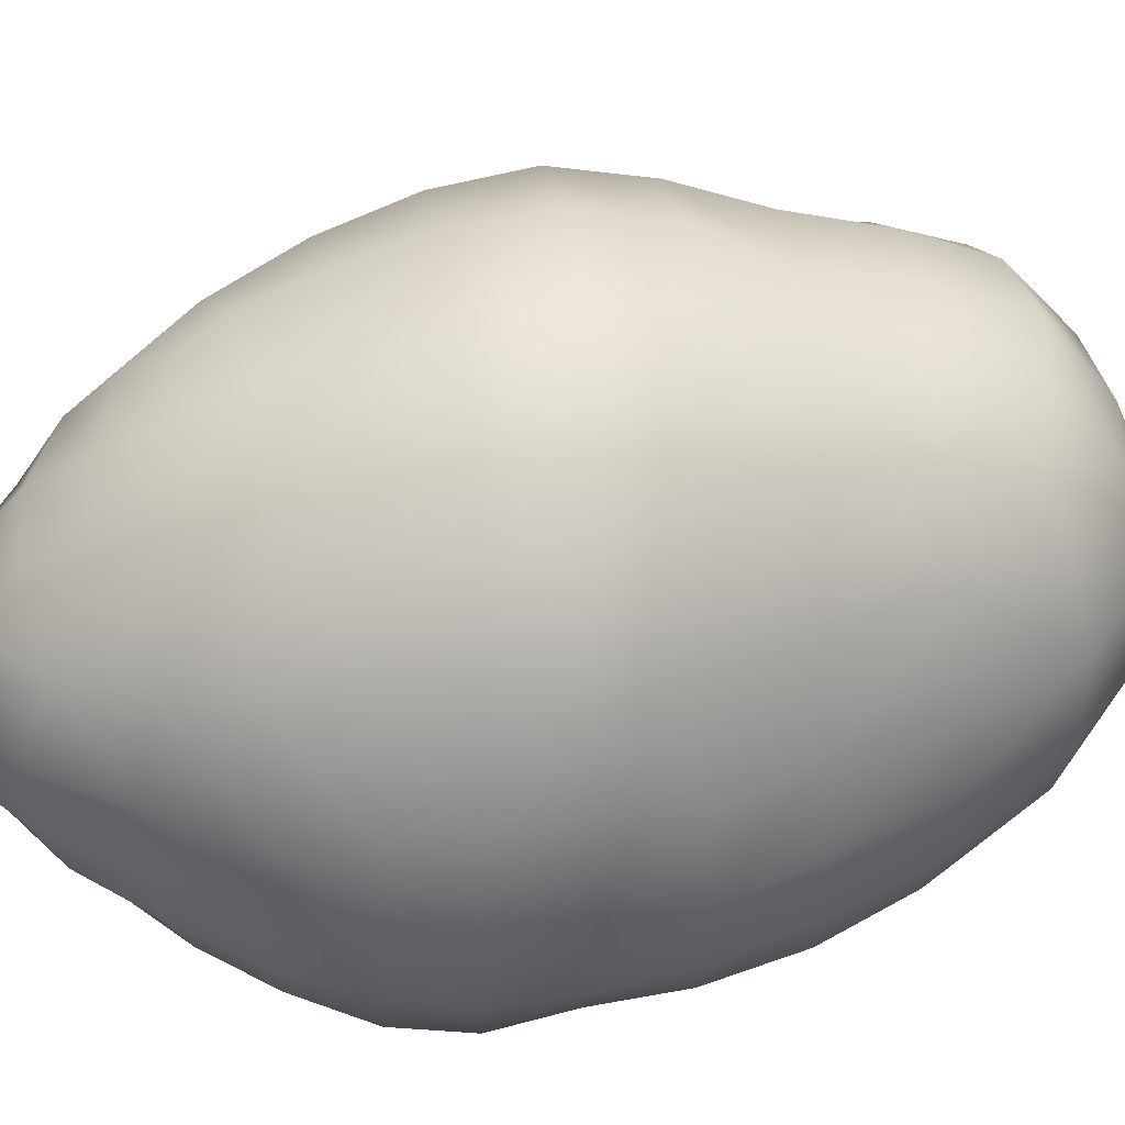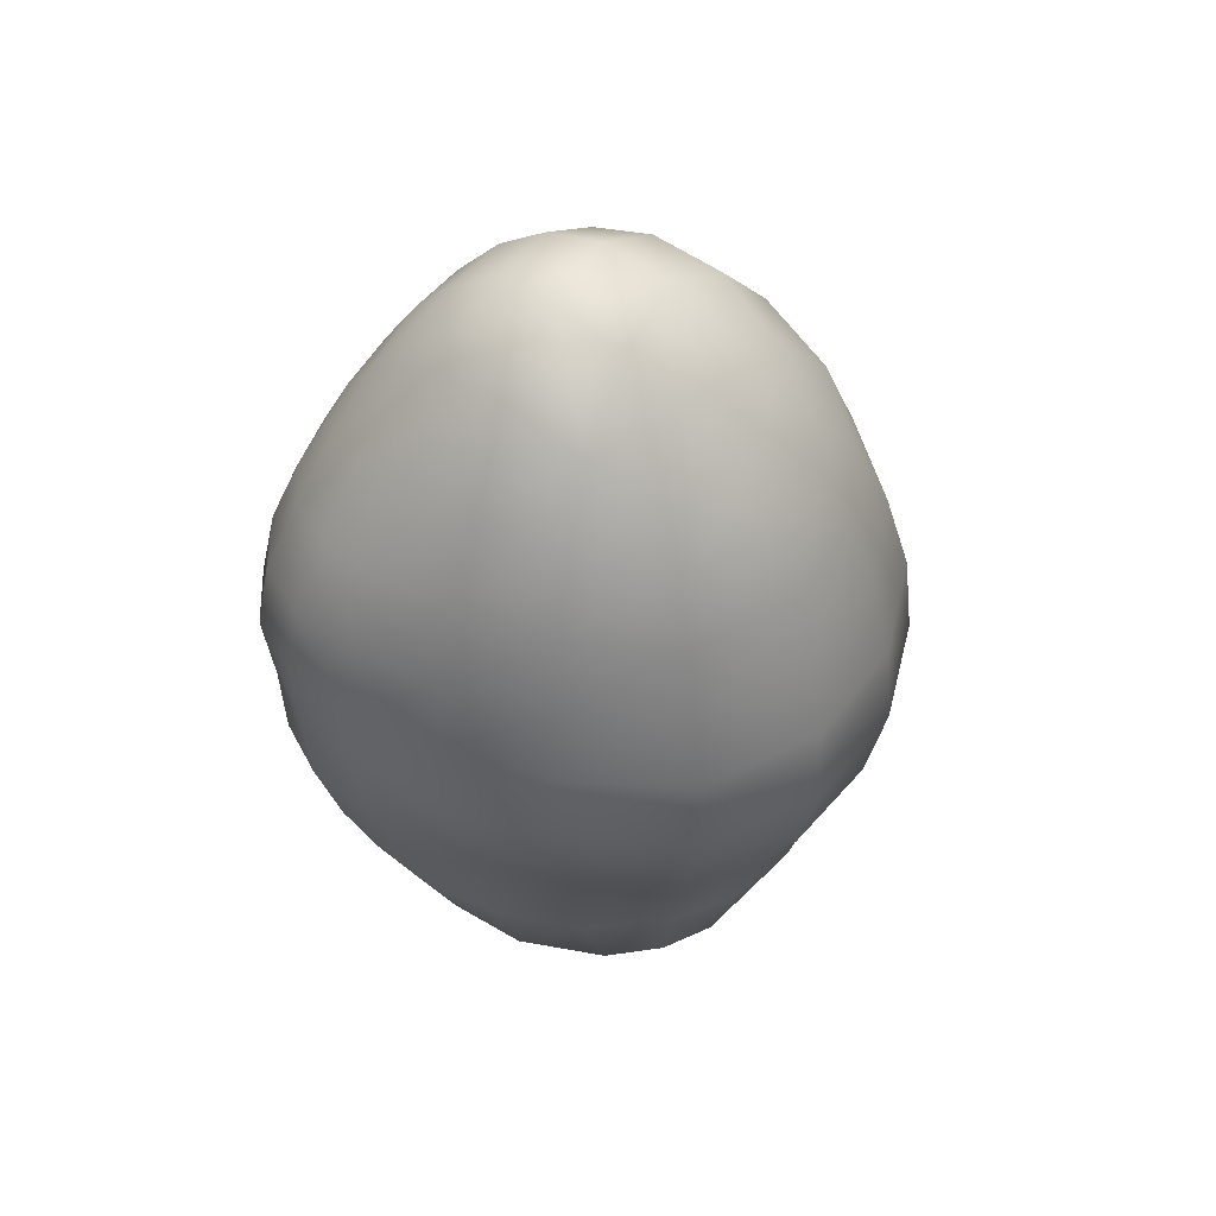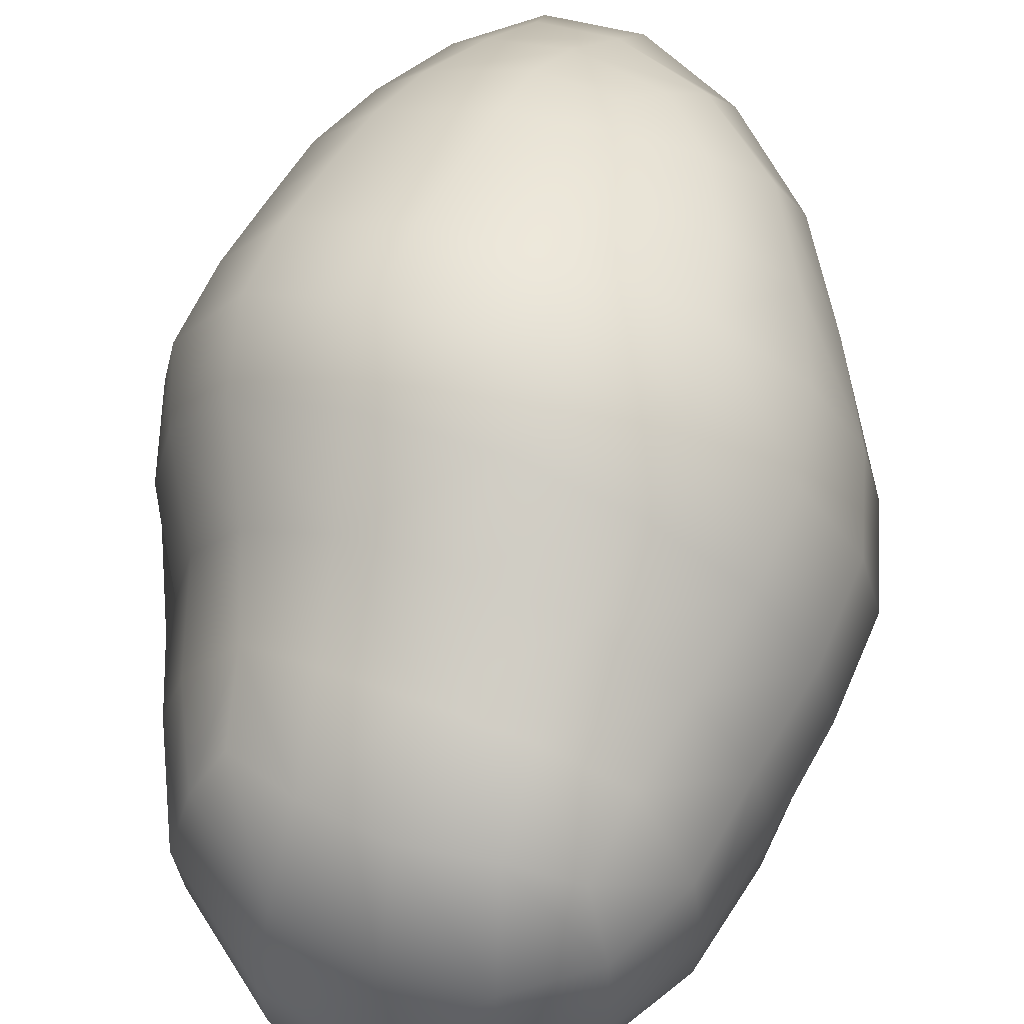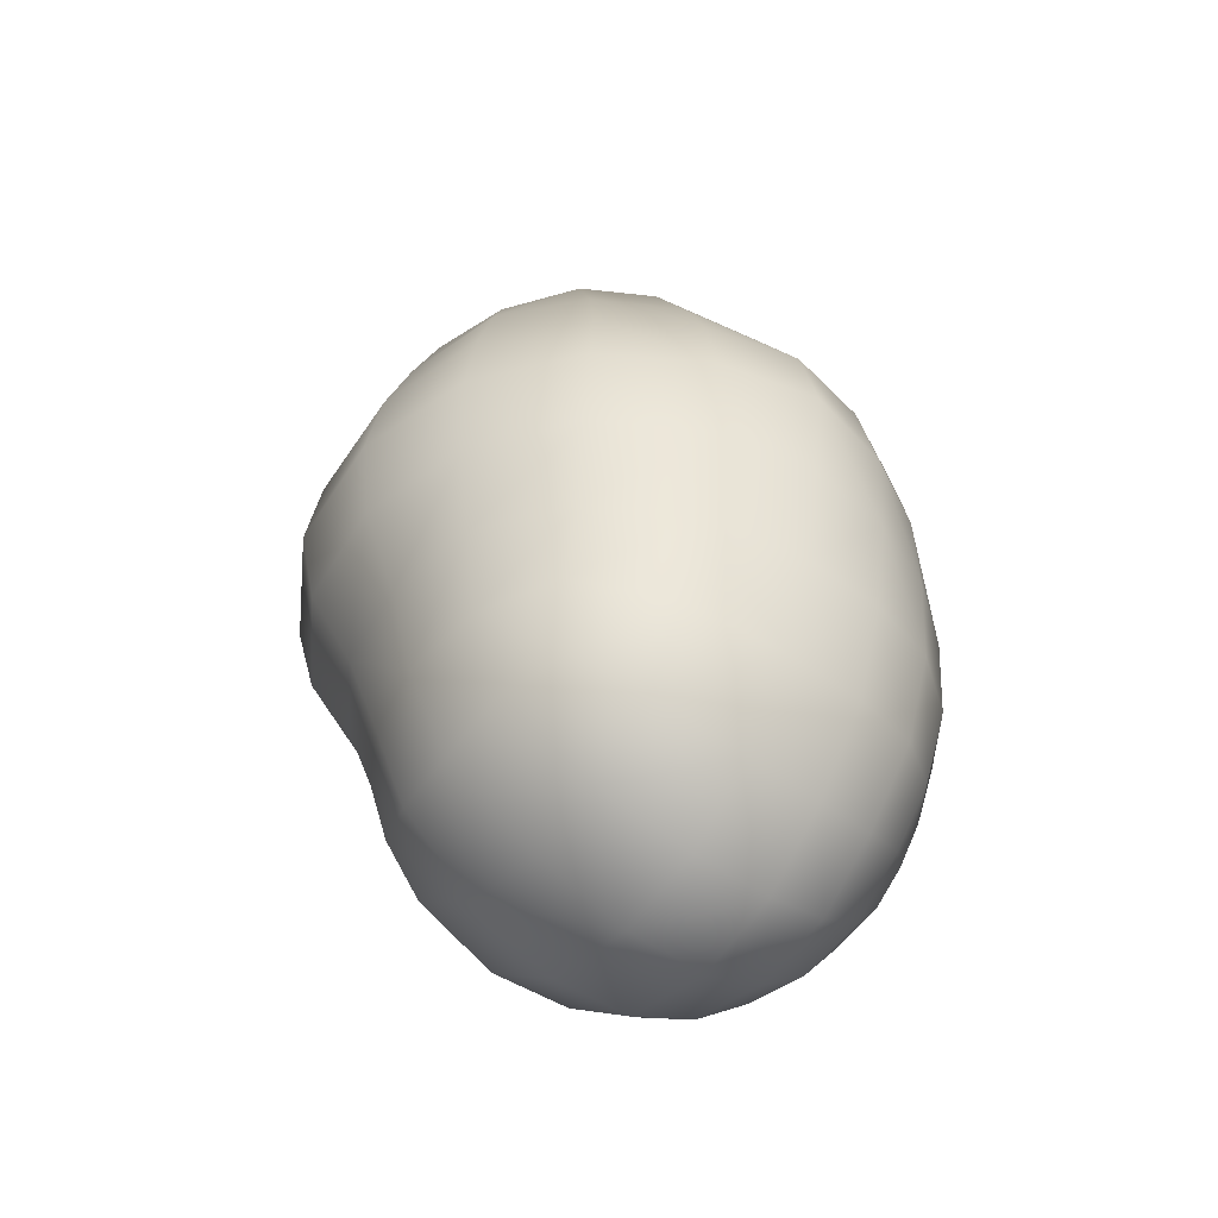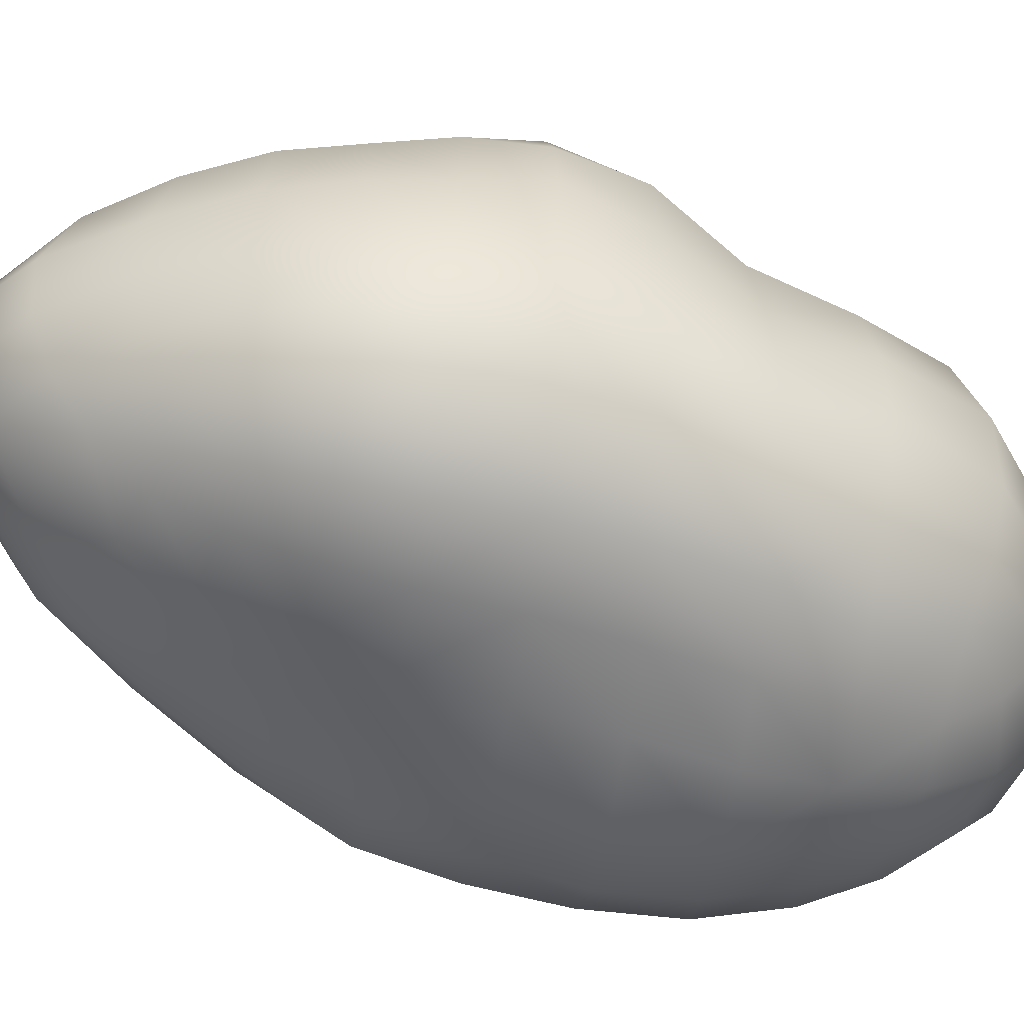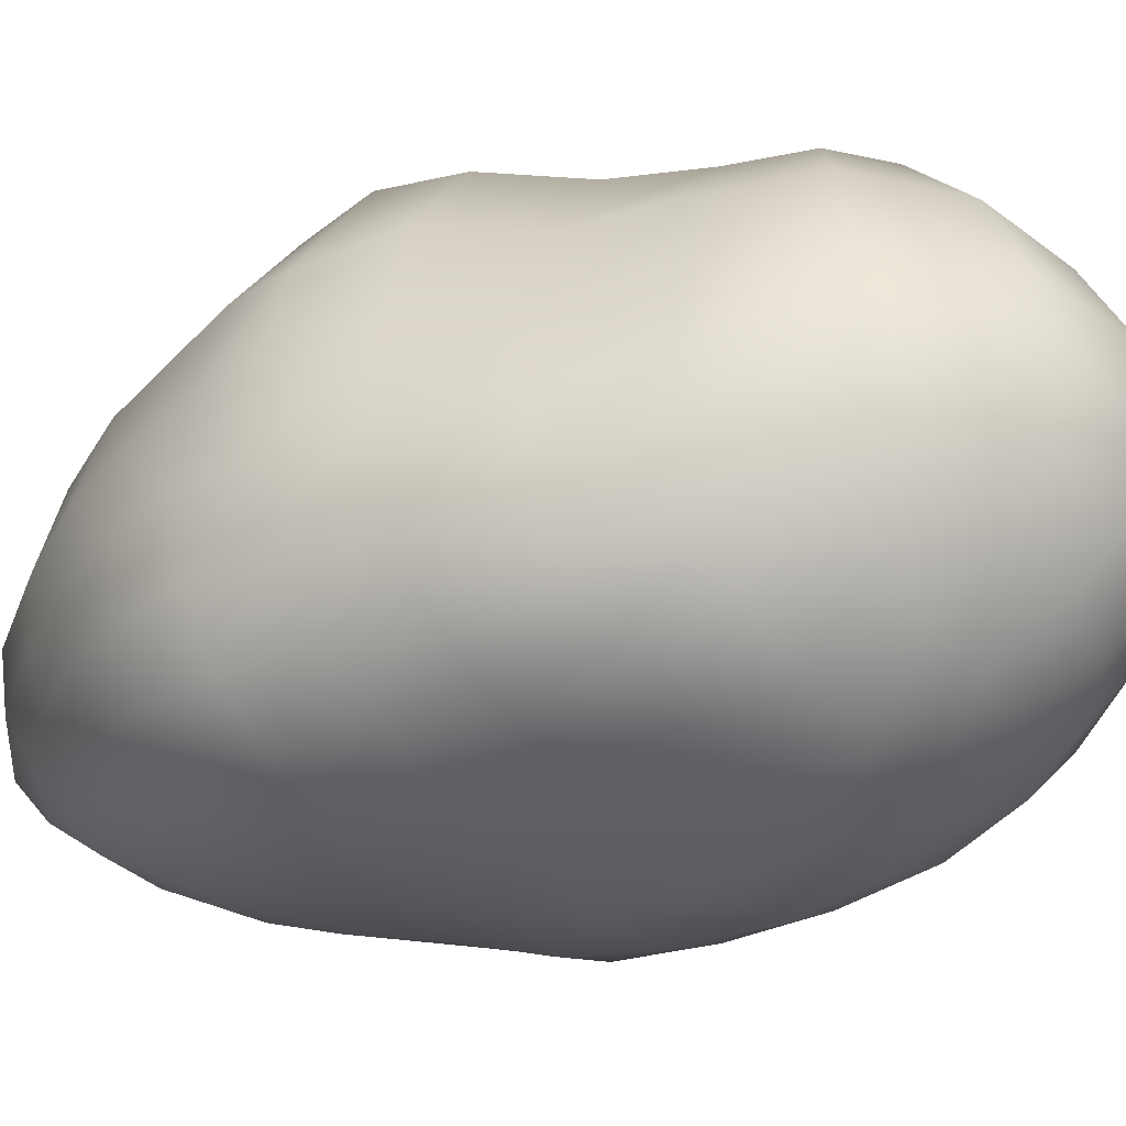
<metadata>
{"format":"obj","ext":"obj","renderer":"f3d","projection":"perspective","resolution":1024,"background":"white","views":[{"elev":36.7,"azim":-100.8,"up":"+Z"},{"elev":49.4,"azim":-59.8,"up":"+Y"},{"elev":64.0,"azim":14.9,"up":"+Z"},{"elev":-53.9,"azim":54.2,"up":"+Y"},{"elev":-51.9,"azim":-103.3,"up":"+Z"},{"elev":-38.8,"azim":-55.9,"up":"+Z"}]}
</metadata>
<code>
o PotatoA3
v -0.01048 -0.05838 -0.000159
v -0.02327 -0.04687 -5.1e-05
v -0.009951 -0.05864 -0.01045
v -0.01992 -0.04589 -0.01889
v -0.02261 -0.04698 -0.01067
v 0.002255 -0.05689 0.01101
v -0.008851 -0.04564 0.02186
v -0.00986 -0.05384 0.01165
v -0.01725 -0.04168 0.01912
v -0.0254 -0.03259 0.01125
v -0.02075 -0.04448 0.01205
v 0.002983 -0.06201 -0.000412
v -0.02852 -0.03294 -0.000399
v 0.003035 -0.05913 -0.01911
v 0.003253 -0.06279 -0.01071
v -0.008631 -0.05552 -0.01859
v -0.02763 -0.03256 -0.01925
v -0.02921 -0.03292 -0.01065
v -0.03362 -0.01962 -0.01114
v 0.002122 -0.0527 -0.02626
v -0.006407 -0.04328 -0.03076
v -0.01392 -0.04016 -0.02933
v -0.007111 -0.05028 -0.02532
v -0.01561 -0.04381 -0.02556
v -0.01697 -0.0323 -0.03187
v -0.02386 -0.03205 -0.02622
v -0.03276 -0.01948 -0.01992
v -0.009879 -0.0337 0.02589
v 0.01175 -0.04714 0.02273
v 0.01378 -0.05647 0.01155
v 0.001489 -0.04799 0.02296
v -0.01886 -0.03146 0.02115
v -0.02192 -0.02041 0.02316
v 0.02431 -0.0531 -0.001234
v 0.01451 -0.05976 -0.000804
v -0.02859 -0.01932 0.01155
v -0.03138 -0.01967 -0.0007
v 0.0233 -0.05226 -0.01179
v 0.02148 -0.04976 -0.02053
v 0.01313 -0.05668 -0.01998
v 0.01444 -0.05995 -0.01128
v -0.03766 -0.007244 -0.000147
v -0.03825 -0.006953 -0.01167
v 0.01832 -0.04528 -0.02761
v 0.01434 -0.04147 -0.03183
v 0.00851 -0.04296 -0.03275
v 0.01082 -0.05077 -0.02726
v 0.000785 -0.04397 -0.03229
v -0.03159 -0.007705 -0.02788
v -0.02873 -0.01994 -0.02746
v -0.03625 -0.00722 -0.02086
v 0.007892 -0.03438 -0.0364
v -0.00117 -0.03409 -0.03648
v -0.009904 -0.03299 -0.03464
v -0.01246 -0.02187 -0.036
v -0.02206 -0.02053 -0.03296
v -0.02399 -0.00894 -0.03309
v 0.01241 -0.03633 0.02709
v 0.000814 -0.03538 0.02817
v 0.000963 -0.02301 0.0315
v -0.01146 -0.02152 0.02978
v 0.02947 -0.04039 0.01102
v 0.02343 -0.05069 0.0116
v 0.02225 -0.03667 0.02196
v 0.02005 -0.04615 0.01959
v -0.02676 -0.008499 0.02697
v 0.0314 -0.04204 -0.001613
v -0.0344 -0.007585 0.01409
v -0.03782 0.00377 0.01178
v 0.03087 -0.0417 -0.01243
v -0.03896 0.01388 2.2e-05
v -0.03988 0.003967 0.002149
v -0.04 0.004321 -0.01198
v 0.02855 -0.04008 -0.02153
v 0.02328 -0.03715 -0.02887
v 0.0163 -0.03438 -0.03374
v -0.03729 0.00412 -0.02096
v -0.03956 0.01411 -0.01185
v -0.03765 0.01381 -0.02114
v 0.01795 -0.02493 -0.03568
v 0.007932 -0.02412 -0.03835
v -0.002226 -0.02313 -0.03773
v -0.00321 -0.01155 -0.03684
v -0.01382 -0.01033 -0.03556
v -0.01512 0.001449 -0.03565
v -0.02469 0.002489 -0.03284
v -0.033 0.01333 -0.02869
v -0.03218 0.00345 -0.0279
v 0.01385 -0.02446 0.02972
v 0.00201 -0.01239 0.03677
v -0.01354 0.000146 0.03741
v -0.01331 -0.01075 0.03506
v 0.02518 -0.02581 0.02211
v -0.02688 0.01175 0.02839
v -0.02821 0.002096 0.02908
v 0.03565 -0.02848 -0.001901
v 0.0327 -0.02747 0.01044
v -0.03309 0.02207 0.01325
v -0.03534 0.01309 0.01432
v 0.03515 -0.02838 -0.01277
v -0.03682 0.02312 -0.000106
v 0.03246 -0.02761 -0.02223
v 0.02738 -0.0139 -0.03041
v 0.02647 -0.02631 -0.03007
v -0.03748 0.02329 -0.01118
v -0.03585 0.02303 -0.02023
v 0.0185 -0.01331 -0.03642
v 0.007808 -0.0125 -0.03852
v 0.006789 -0.000333 -0.03698
v -0.004188 0.000475 -0.03639
v -0.005243 0.0116 -0.03537
v -0.0157 0.01218 -0.03562
v -0.02407 0.02205 -0.03195
v -0.02531 0.01275 -0.03361
v -0.03162 0.02246 -0.02748
v 0.01652 -0.01355 0.03278
v 0.00316 -0.001387 0.03887
v 0.01843 -0.002159 0.03439
v 0.003972 0.009418 0.03741
v -0.01217 0.01032 0.03637
v -0.01021 0.01965 0.03377
v 0.02868 -0.0142 0.02372
v -0.02467 0.02073 0.02652
v -0.02235 0.02929 0.02448
v 0.03632 -0.01482 0.01122
v -0.03056 0.03144 0.01226
v 0.03767 -0.01493 -0.01294
v 0.03909 -0.01502 -0.001637
v -0.03337 0.03292 -0.000224
v 0.0337 -0.01453 -0.02226
v 0.03392 -0.00188 -0.02192
v -0.03161 0.0323 -0.01832
v -0.02524 0.0415 -0.01645
v -0.03323 0.03299 -0.0102
v -0.0268 0.04301 -0.009142
v 0.01782 -0.000991 -0.03519
v 0.02704 -0.001531 -0.02985
v 0.01609 0.01074 -0.03274
v 0.005311 0.0111 -0.03436
v -0.006024 0.02184 -0.03328
v 0.003612 0.0215 -0.03134
v -0.01526 0.0219 -0.03361
v -0.02178 0.0302 -0.0291
v -0.01431 0.03092 -0.03023
v -0.02769 0.03136 -0.025
v -0.01939 0.0366 -0.02618
v -0.02249 0.03903 -0.02269
v 0.01834 0.009198 0.03295
v 0.00438 0.01952 0.03425
v 0.03044 -0.002359 0.02455
v 0.02912 0.009641 0.02315
v 0.01679 0.02045 0.02997
v -0.008604 0.02841 0.03122
v -0.007064 0.03687 0.02716
v -0.01922 0.03712 0.02199
v 0.03808 -0.001988 0.01149
v 0.0356 0.0107 0.01088
v -0.01446 0.04501 0.01886
v -0.02611 0.04077 0.01075
v -0.01982 0.04968 0.009469
v 0.03872 -0.00199 -0.01298
v 0.0411 -0.00147 -0.001705
v 0.03649 0.01108 -0.01236
v 0.03843 0.01149 -0.001771
v -0.02755 0.04309 -0.000338
v 0.03212 0.01067 -0.02098
v -0.01922 0.05258 -0.008454
v 0.02576 0.01053 -0.02843
v 0.01307 0.0214 -0.02883
v 0.02141 0.02218 -0.025
v 0.001895 0.03161 -0.02844
v 0.00958 0.03181 -0.0261
v -0.00645 0.03144 -0.02992
v -0.01401 0.03857 -0.02626
v -0.007026 0.04051 -0.02546
v 0.000241 0.04059 -0.02456
v -0.01574 0.04515 -0.02123
v -0.01775 0.04975 -0.0152
v 0.02522 0.02227 0.021
v 0.004282 0.02944 0.03059
v 0.0128 0.03166 0.02651
v -0.004552 0.04329 0.0229
v 0.002384 0.03513 0.02795
v 0.006717 0.04006 0.02356
v 0.0303 0.02391 0.009578
v 0.01989 0.03498 0.01892
v -0.01049 0.05118 0.01503
v -0.000883 0.05015 0.01674
v 0.03175 0.02501 -0.001631
v -0.01092 0.05675 0.008584
v -0.01055 0.06108 -0.00051
v -0.02021 0.05324 -0.000409
v 0.02701 0.02321 -0.01879
v 0.03037 0.02433 -0.01104
v 0.0199 0.0356 -0.01656
v 0.02215 0.03757 -0.009821
v 0.01115 0.04706 -0.01524
v -0.009941 0.05954 -0.008201
v 0.0157 0.03349 -0.0223
v 0.00663 0.03896 -0.0238
v 0.008885 0.043 -0.02038
v 0.000453 0.04778 -0.01987
v 0.000899 0.05378 -0.01438
v -0.008021 0.04825 -0.02042
v -0.009061 0.05493 -0.01456
v 0.02342 0.0383 0.008787
v 0.01017 0.04557 0.01691
v 0.02349 0.0387 -0.001426
v 0.01273 0.05056 0.008023
v 0.01326 0.05162 -0.001212
v 0.000529 0.05746 0.007983
v 0.001087 0.05982 -0.000836
v 0.01251 0.05001 -0.008891
v 0.001196 0.05801 -0.008175
f 102 100 127 130
f 126 98 101 129
f 98 126 124 123
f 128 96 97 125
f 96 128 127 100
f 123 94 99 98
f 94 123 121 120
f 93 122 125 97
f 120 91 95 94
f 91 120 119 117
f 117 90 92 91
f 90 117 118 116
f 89 116 122 93
f 87 114 113 115
f 88 86 114 87
f 85 110 111 112
f 86 85 112 114
f 110 83 108 109
f 83 110 85 84
f 81 108 83 82
f 107 80 104 103
f 81 80 107 108
f 79 87 115 106
f 78 79 106 105
f 77 88 87 79
f 76 75 104 80
f 75 74 102 104
f 73 77 79 78
f 71 72 73 78
f 101 71 78 105
f 71 101 98 99
f 74 70 100 102
f 69 72 71 99
f 95 69 99 94
f 67 96 100 70
f 95 66 68 69
f 66 95 91 92
f 97 62 64 93
f 67 62 97 96
f 62 63 65 64
f 90 60 61 92
f 60 90 116 89
f 89 58 59 60
f 58 89 93 64
f 57 84 85 86
f 84 55 82 83
f 55 84 57 56
f 53 82 55 54
f 52 76 80 81
f 53 52 81 82
f 57 49 50 56
f 49 57 86 88
f 51 49 88 77
f 48 46 52 53
f 45 76 52 46
f 45 44 75 76
f 44 45 46 47
f 43 51 77 73
f 42 43 73 72
f 42 72 69 68
f 40 39 44 47
f 39 74 75 44
f 39 38 70 74
f 38 39 40 41
f 36 37 42 68
f 67 34 63 62
f 34 67 70 38
f 35 34 38 41
f 61 33 66 92
f 33 36 68 66
f 30 63 34 35
f 29 31 59 58
f 65 29 58 64
f 29 65 63 30
f 61 28 32 33
f 59 28 61 60
f 27 50 49 51
f 25 54 55 56
f 26 25 56 50
f 24 22 25 26
f 21 48 53 54
f 22 21 54 25
f 21 22 24 23
f 48 20 47 46
f 20 48 21 23
f 37 19 43 42
f 19 27 51 43
f 17 26 50 27
f 18 17 27 19
f 20 14 40 47
f 14 20 23 16
f 14 15 41 40
f 13 18 19 37
f 12 35 41 15
f 32 10 36 33
f 10 13 37 36
f 32 9 11 10
f 7 28 59 31
f 9 7 8 11
f 7 9 32 28
f 31 6 8 7
f 30 6 31 29
f 12 6 30 35
f 5 4 17 18
f 24 4 16 23
f 4 24 26 17
f 16 3 15 14
f 3 16 4 5
f 2 13 10 11
f 2 5 18 13
f 12 1 8 6
f 1 2 11 8
f 3 1 12 15
f 1 3 5 2
f 129 101 105 134
f 104 102 130 103
f 103 130 131 137
f 103 137 136 107
f 105 106 132 134
f 106 115 145 132
f 107 136 109 108
f 109 136 138 139
f 110 109 139 111
f 112 111 140 142
f 140 111 139 141
f 114 112 142 113
f 113 143 145 115
f 143 113 142 144
f 116 118 150 122
f 118 117 119 148
f 150 118 148 151
f 119 149 152 148
f 149 119 120 121
f 121 153 180 149
f 153 121 123 124
f 122 150 156 125
f 124 155 154 153
f 155 124 126 159
f 159 126 129 165
f 127 128 162 161
f 130 127 161 131
f 128 125 156 162
f 165 129 134 135
f 137 131 166 168
f 131 161 163 166
f 132 145 147 133
f 134 132 133 135
f 133 147 177 178
f 135 133 178 167
f 165 135 167 192
f 136 137 168 138
f 139 138 169 141
f 169 138 168 170
f 140 173 144 142
f 173 140 141 171
f 171 141 169 172
f 143 146 147 145
f 146 143 144 174
f 174 144 173 175
f 146 174 177 147
f 148 152 179 151
f 149 180 181 152
f 156 150 151 157
f 157 151 179 185
f 152 181 186 179
f 153 154 183 180
f 154 182 184 183
f 182 154 155 158
f 158 155 159 160
f 162 156 157 164
f 164 157 185 189
f 158 187 188 182
f 187 158 160 190
f 160 159 165 192
f 160 192 191 190
f 161 162 164 163
f 163 164 189 194
f 166 163 194 193
f 168 166 193 170
f 192 167 198 191
f 167 178 205 198
f 172 169 170 199
f 170 193 195 199
f 171 176 175 173
f 176 171 172 200
f 200 172 199 201
f 177 174 175 204
f 175 176 202 204
f 176 200 201 202
f 177 204 205 178
f 185 179 186 206
f 181 180 183 184
f 181 184 207 186
f 182 188 207 184
f 189 185 206 208
f 206 186 207 209
f 187 190 211 188
f 188 211 209 207
f 194 189 208 196
f 190 191 212 211
f 191 198 214 212
f 193 194 196 195
f 199 195 197 201
f 195 196 213 197
f 196 208 210 213
f 201 197 203 202
f 197 213 214 203
f 198 205 203 214
f 202 203 205 204
f 208 206 209 210
f 210 209 211 212
f 210 212 214 213

</code>
